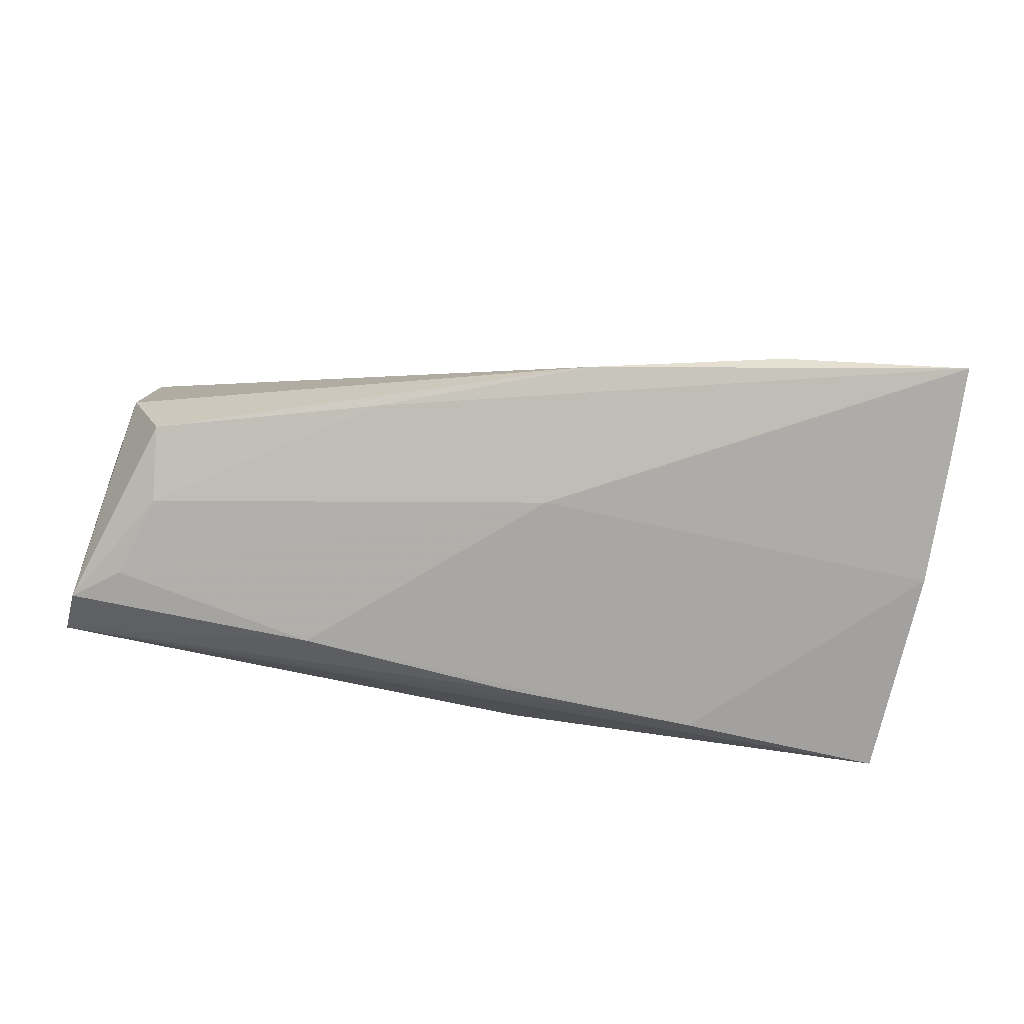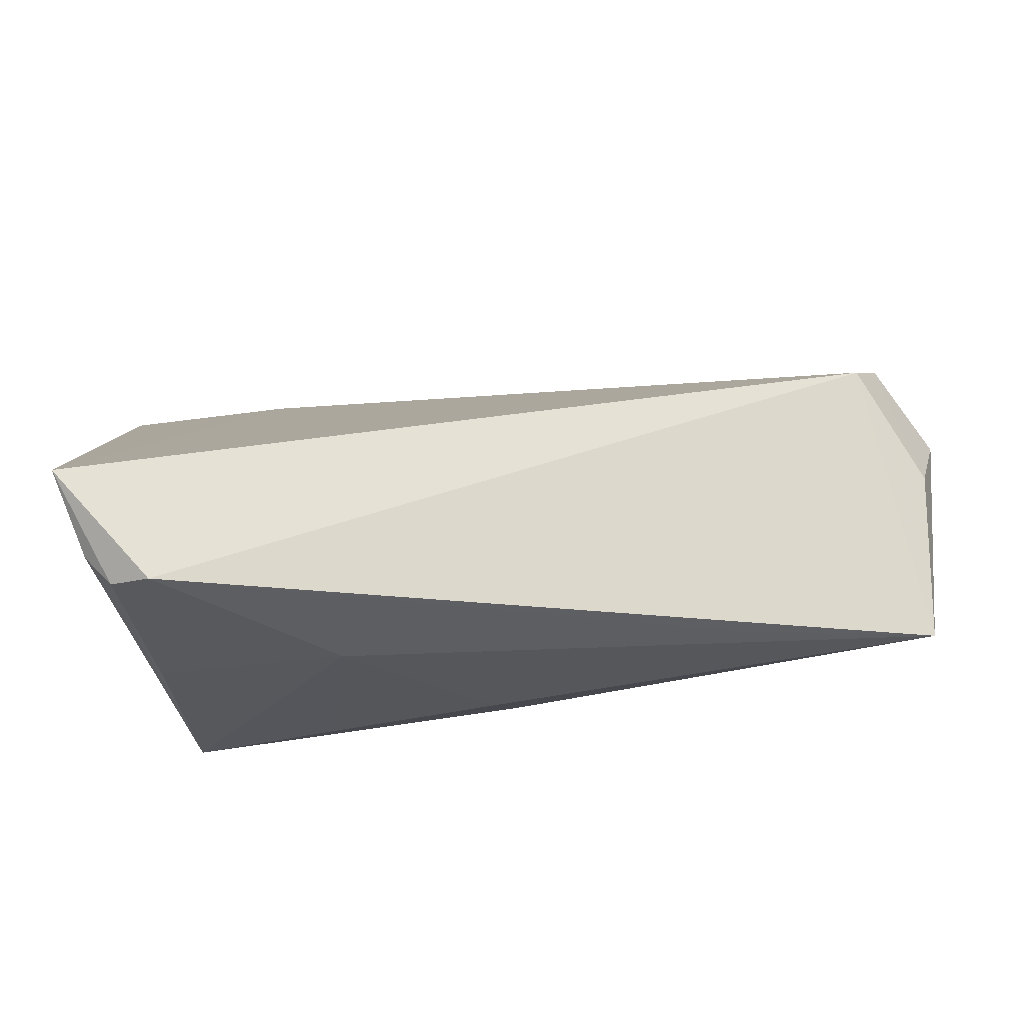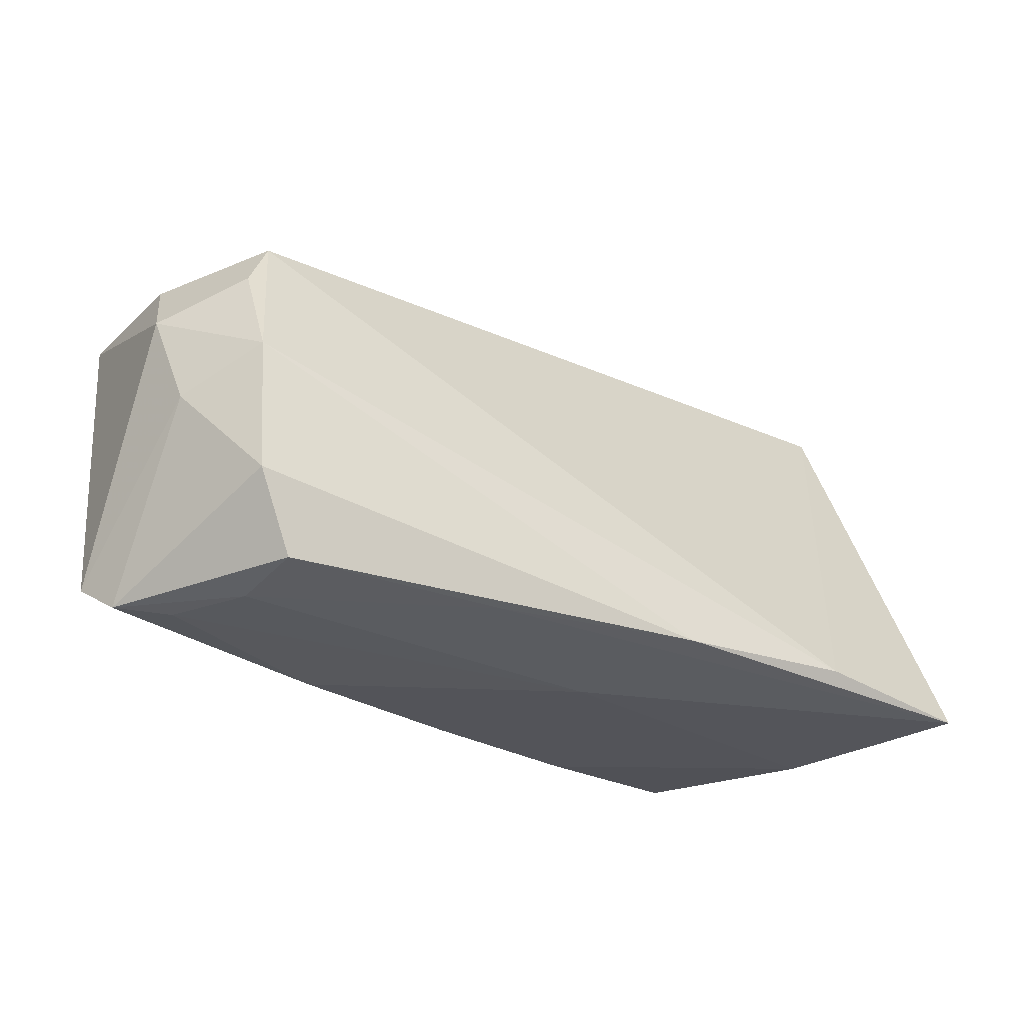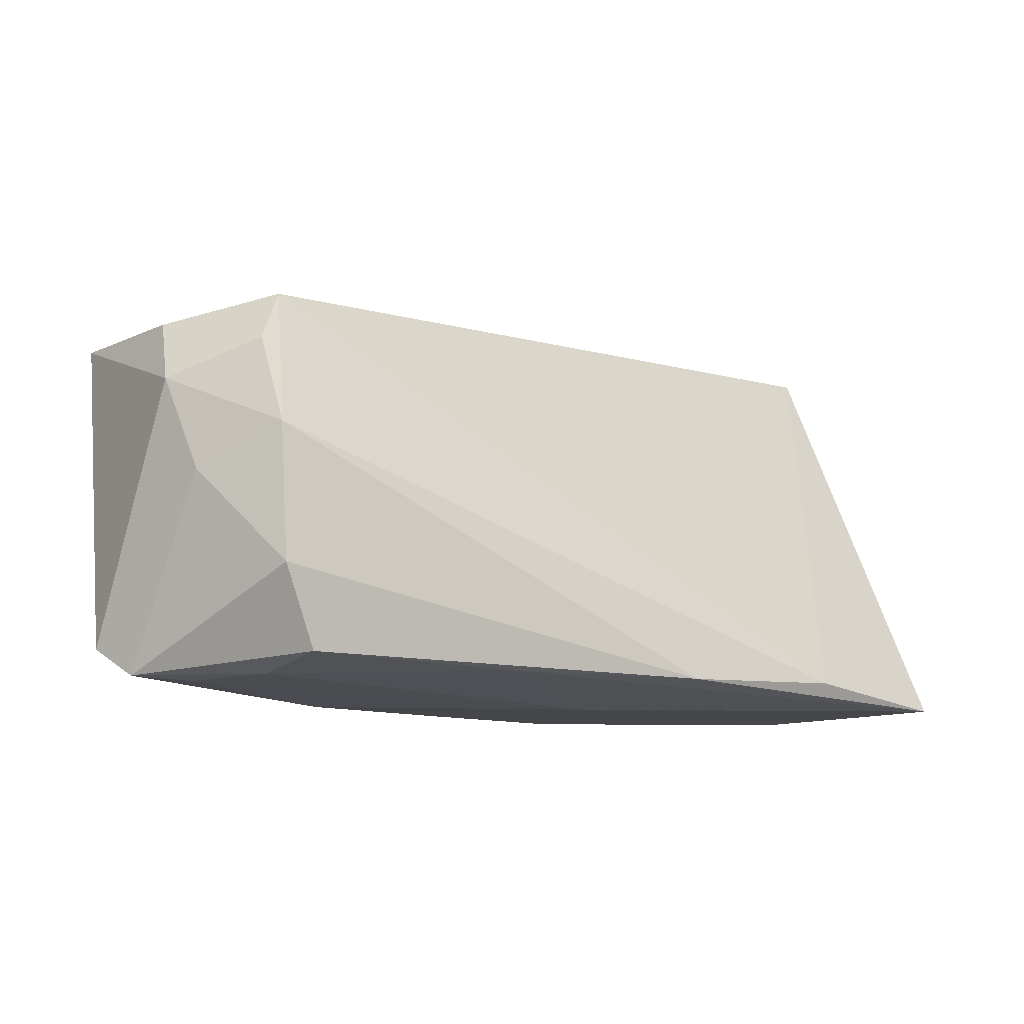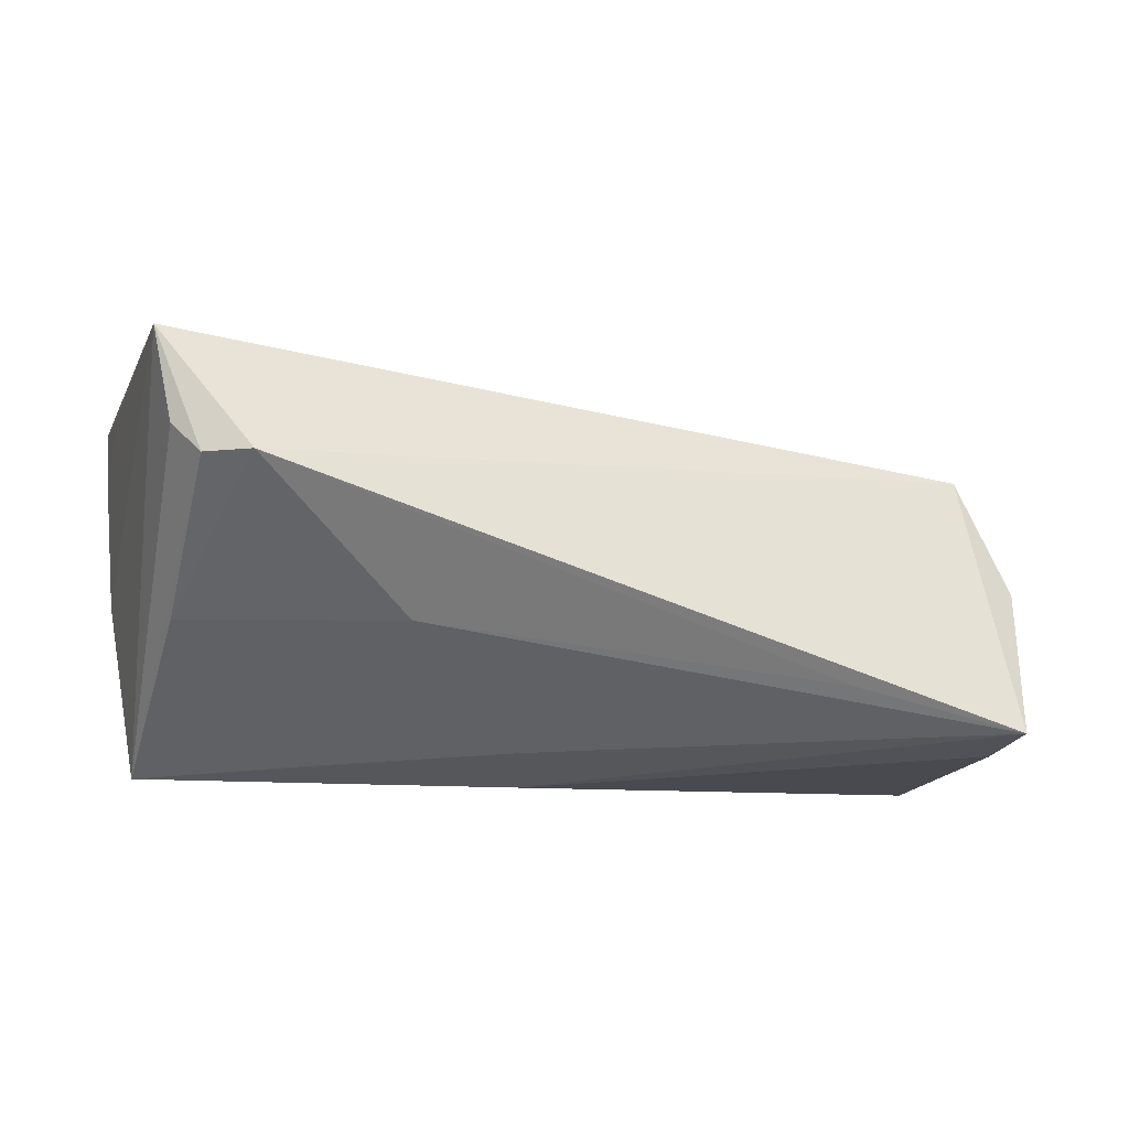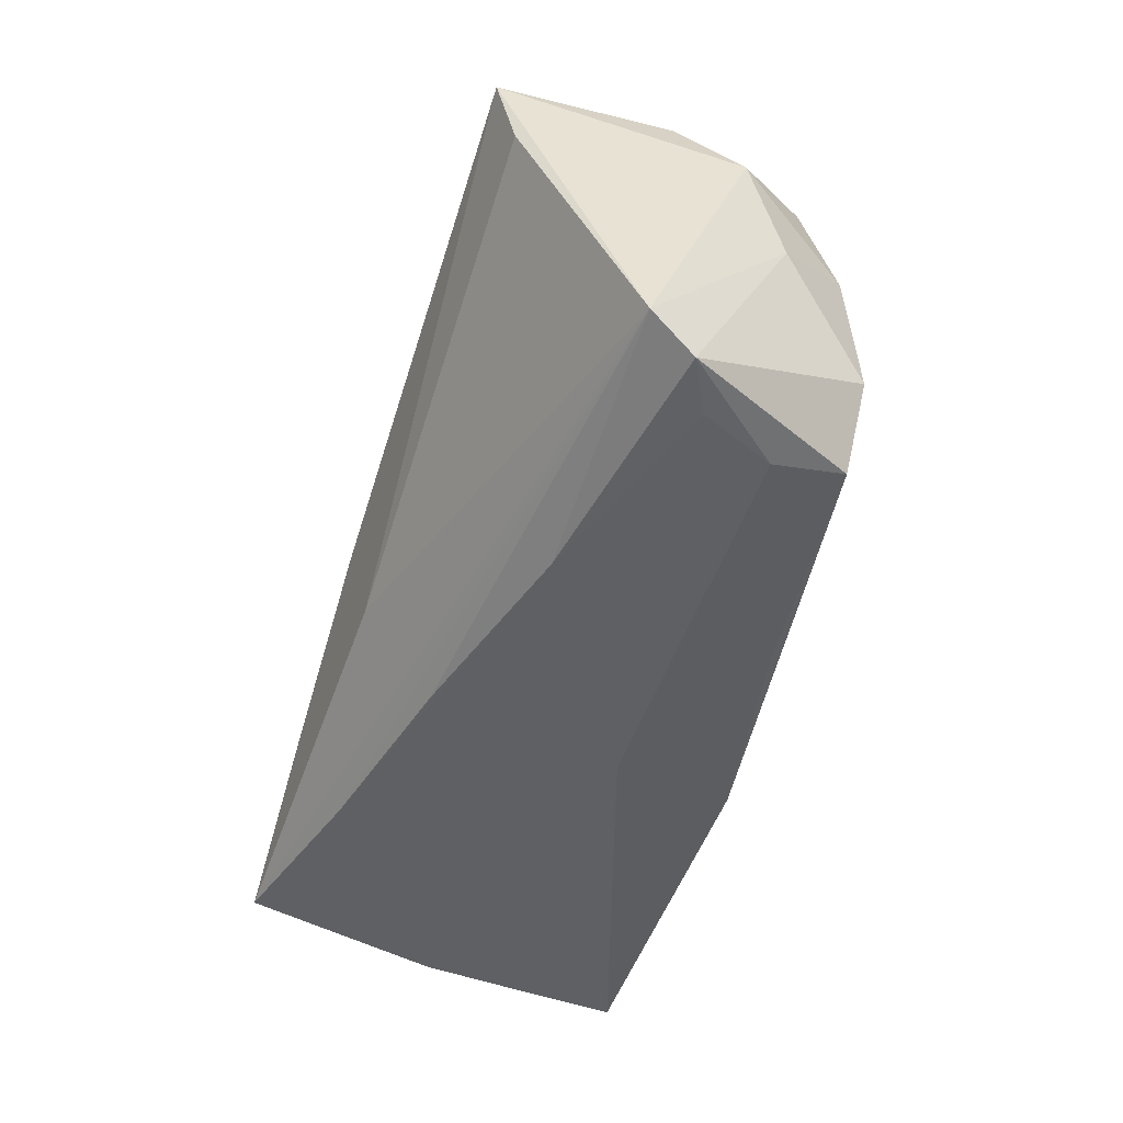
<metadata>
{"format":"obj","ext":"obj","renderer":"f3d","projection":"perspective","resolution":1024,"background":"white","views":[{"elev":15.1,"azim":1.4,"up":"+Z"},{"elev":71.9,"azim":177.1,"up":"+Y"},{"elev":-23.7,"azim":-36.2,"up":"+Y"},{"elev":-9.5,"azim":-40.1,"up":"+Y"},{"elev":-36.6,"azim":159.9,"up":"+Z"},{"elev":-44.8,"azim":-108.6,"up":"+Y"}]}
</metadata>
<code>
v -0.0006475 -0.01147 -0.02082
v -0.04902 0.01696 0.01472
v -0.04418 -0.01914 0.01922
v -0.04879 0.006544 0.01896
v 0.03171 -0.0195 0.02803
v -0.0515 0.02167 -0.02168
v -0.05525 -0.02115 -0.001788
v 0.008561 -0.02002 0.02703
v -0.04913 -0.02165 0.00138
v 0.04229 0.02985 -0.01206
v -0.05601 0.01274 0.00537
v 0.0533 -0.01127 0.02099
v 0.003296 -0.02331 0.01106
v 0.05315 -0.02235 0.02748
v 0.02074 0.01547 -0.01904
v -0.05706 -0.01786 -0.007063
v 0.04916 -0.0233 0.001511
v -0.04461 -0.02112 0.01041
v 0.0507 0.02577 -0.007835
v -0.02957 0.02176 -0.02017
v 0.05426 0.02877 0.002513
v -0.05428 0.001629 0.009936
v -0.05276 0.02102 -0.001328
v -0.02603 -0.02331 -0.00671
v -0.04534 0.02323 0.01242
v 0.02419 -0.01186 -0.02264
v 0.02114 -0.02331 -0.01738
v -0.001721 -0.02329 -0.01282
v -0.04868 -0.009567 0.0202
v -0.05192 0.01272 -0.01953
v 0.002332 -0.001019 -0.02257
v 0.04384 -0.02235 -0.02264
v 0.04729 0.027 -0.01173
v -0.01716 -0.02005 0.02216
v 0.04515 0.004018 -0.01731
v 0.0516 -0.02274 0.01687
f 21 32 19
f 21 10 25
f 1 32 16
f 1 31 32
f 21 14 12
f 12 36 21
f 14 36 12
f 17 32 21
f 21 36 17
f 33 19 32
f 33 10 21
f 21 19 33
f 16 24 7
f 7 22 16
f 3 7 18
f 5 8 14
f 5 14 21
f 21 25 5
f 32 31 26
f 26 15 32
f 31 15 26
f 32 17 27
f 16 32 27
f 13 17 36
f 13 36 14
f 24 27 13
f 13 27 17
f 32 15 35
f 35 33 32
f 35 15 10
f 10 33 35
f 14 8 34
f 34 8 3
f 3 18 34
f 34 13 14
f 18 13 34
f 8 5 4
f 4 25 2
f 4 5 25
f 9 7 24
f 9 18 7
f 24 13 9
f 9 13 18
f 6 25 10
f 6 15 31
f 31 1 6
f 28 24 16
f 16 27 28
f 28 27 24
f 3 8 29
f 8 4 29
f 29 4 22
f 29 7 3
f 22 7 29
f 2 25 23
f 25 6 23
f 10 15 20
f 20 6 10
f 15 6 20
f 30 1 16
f 16 6 30
f 30 6 1
f 2 23 11
f 11 4 2
f 22 4 11
f 16 22 11
f 11 6 16
f 11 23 6

</code>
